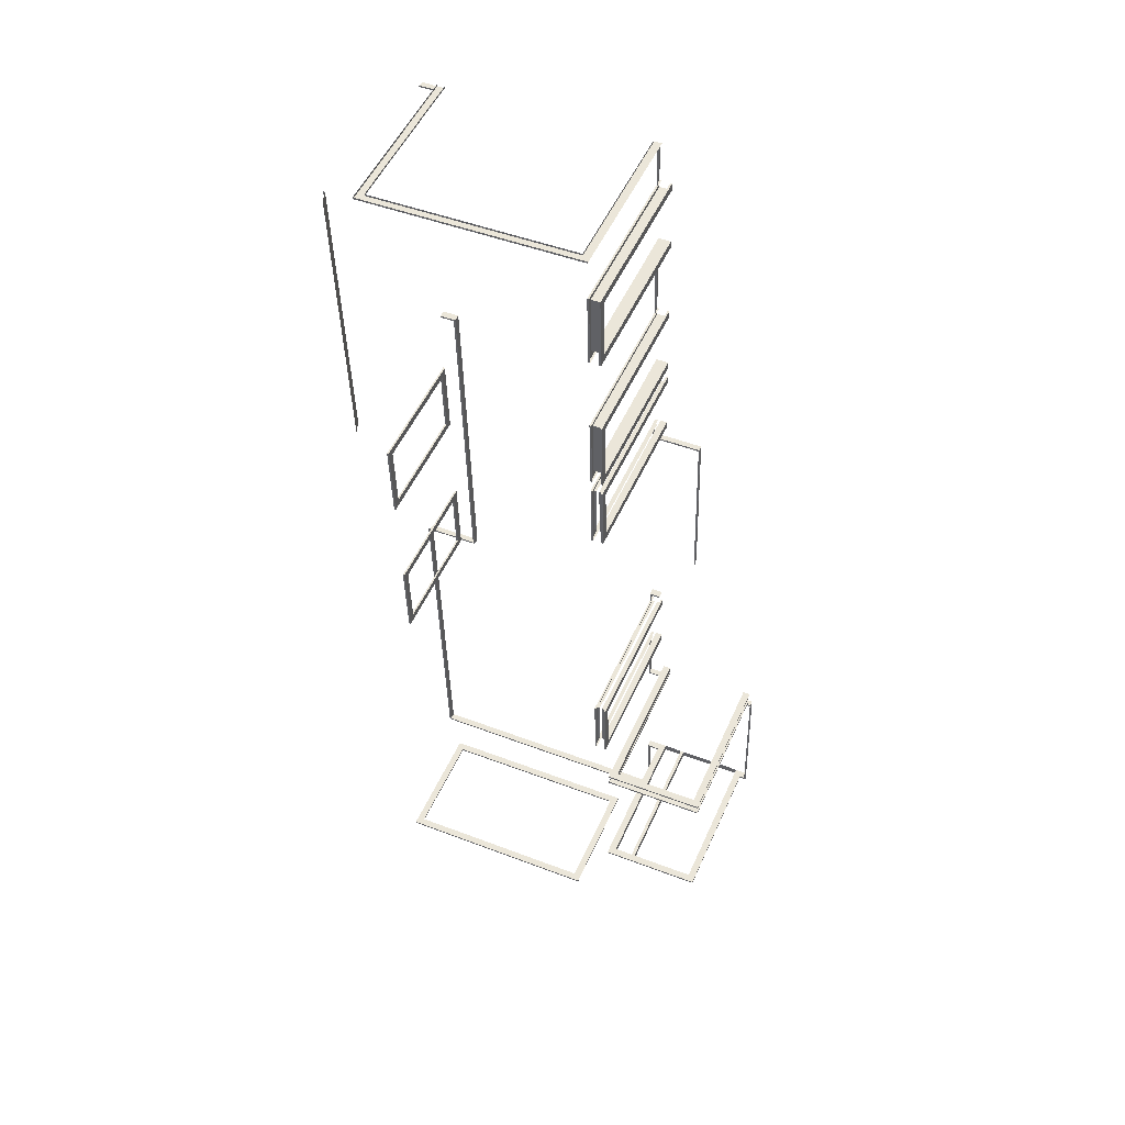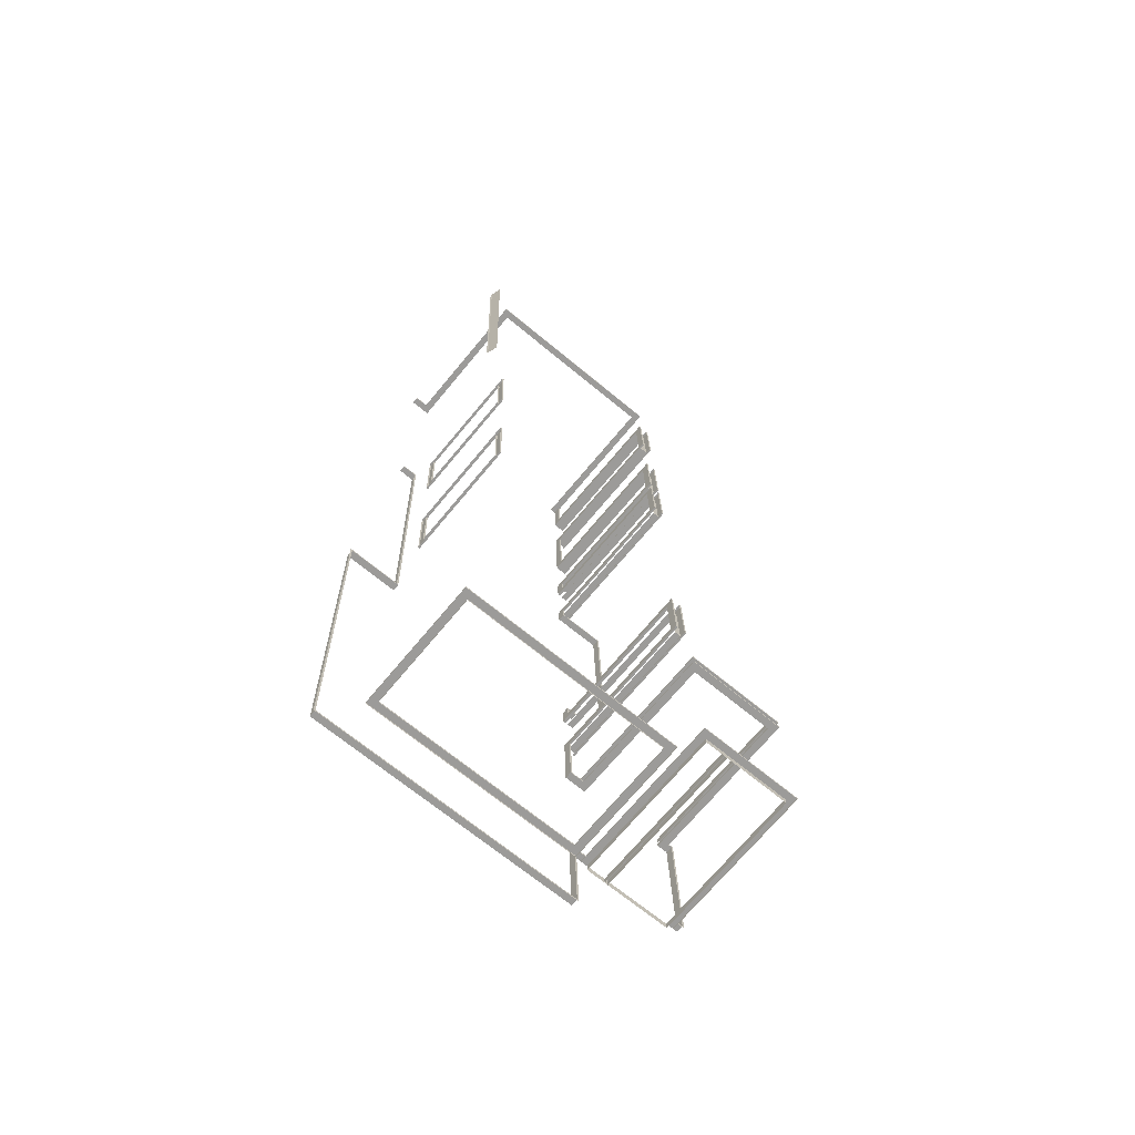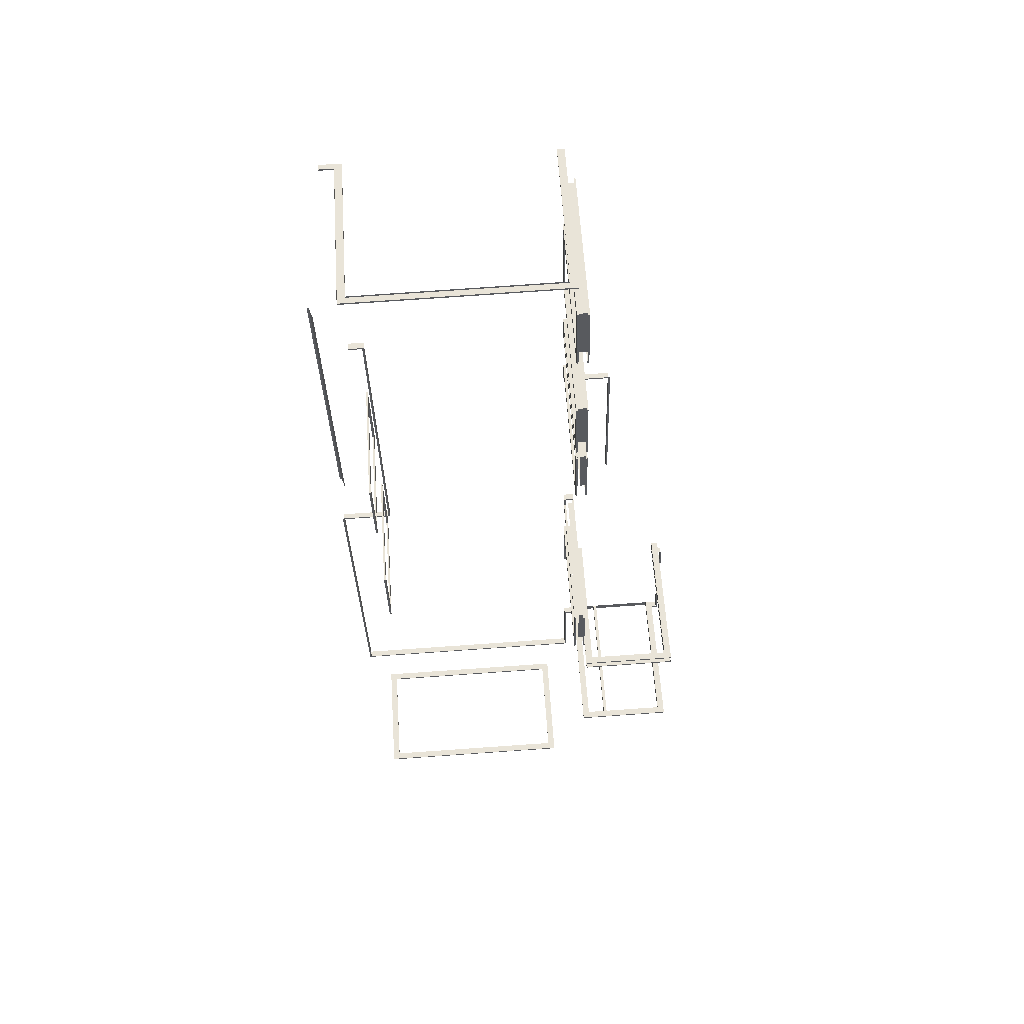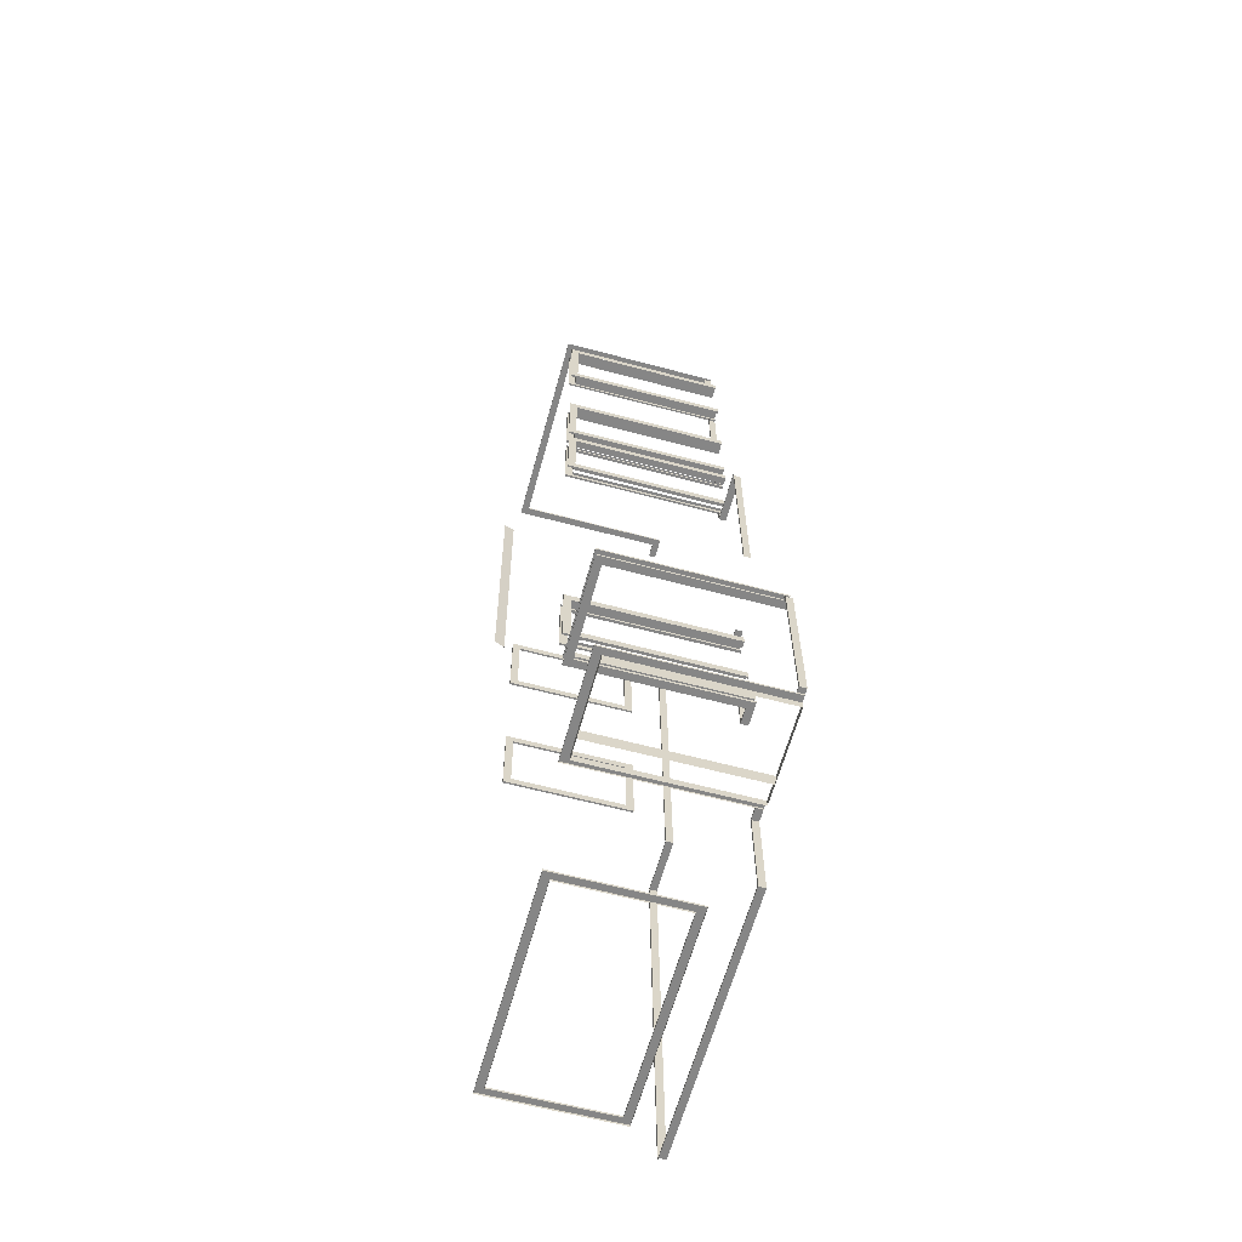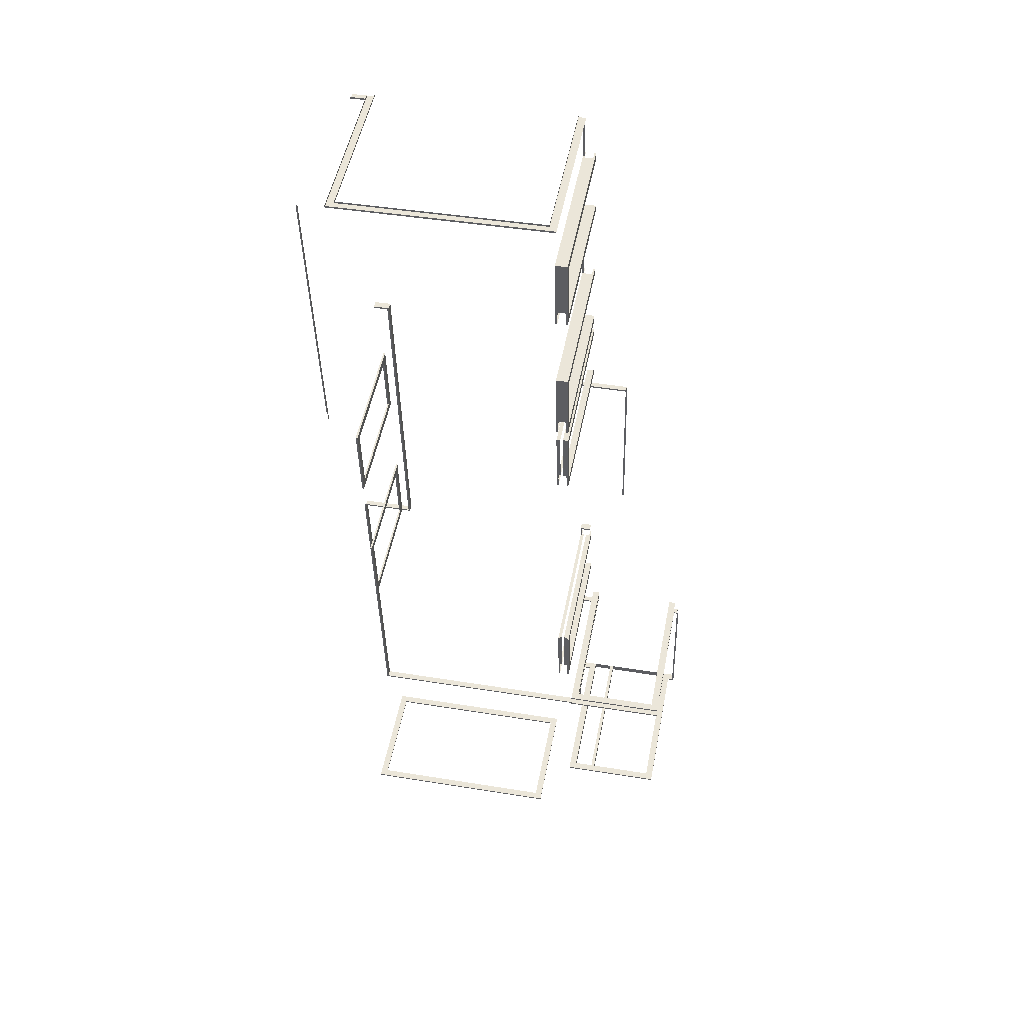
<metadata>
{"format":"obj","ext":"obj","renderer":"f3d","projection":"perspective","resolution":1024,"background":"white","views":[{"elev":50.9,"azim":-156.6,"up":"+Z"},{"elev":-70.5,"azim":140.3,"up":"+Z"},{"elev":58.7,"azim":176.3,"up":"+Z"},{"elev":-60.6,"azim":-105.4,"up":"+Z"},{"elev":50.7,"azim":-169.1,"up":"+Z"}]}
</metadata>
<code>
o int1-trim-base-standard-x-surface
v 21.98 9.663 -104.1
v 21.98 3.997 -104.1
v 21.98 3.997 -103.8
v 21.98 9.663 -103.8
v 21.98 4.33 -103.8
v 22.06 4.33 -103.8
v 22.06 9.33 -103.8
v 21.98 9.33 -103.8
v 22.06 9.663 -104.2
v 22.06 3.997 -104.2
v 22.07 9.663 -100.5
v 22.15 9.663 -100.5
v 22.14 9.33 -100.8
v 22.06 9.33 -100.8
v 22.06 9.663 -100.8
v 22.07 3.997 -100.5
v 22.15 3.997 -100.5
v 22.14 4.33 -100.8
v 22.06 4.33 -100.8
v 22.06 3.997 -100.8
v 22.19 4.33 -95.52
v 22.19 3.997 -95.52
v 22.27 3.997 -92.52
v 22.27 4.33 -92.52
v 22.35 4.33 -92.52
v 22.27 4.33 -95.52
v 22.18 3.997 -95.85
v 22.26 3.997 -95.85
v 22.36 3.997 -92.19
v 22.28 3.997 -92.19
v 22.27 9.663 -92.52
v 22.28 9.663 -92.19
v 22.27 9.33 -92.52
v 22.35 9.33 -92.52
v 22.36 9.663 -92.19
v 22.19 9.663 -95.52
v 22.19 9.33 -95.52
v 22.27 9.33 -95.52
v 22.26 9.663 -95.85
v 22.18 9.663 -95.85
v 13.5 4.33 -122.2
v 13.5 3.997 -122.2
v 22.5 3.997 -122.5
v 22.5 4.33 -122.5
v 22.49 4.33 -122.5
v 13.5 4.33 -122.3
v 13.17 3.997 -122.2
v 13.16 3.997 -122.3
v 22.83 3.997 -122.5
v 22.83 3.997 -122.5
v 22.5 9.663 -122.5
v 22.83 9.663 -122.5
v 22.5 9.33 -122.5
v 22.49 9.33 -122.5
v 22.83 9.663 -122.5
v 13.17 9.663 -122.2
v 13.16 9.663 -122.3
v 13.5 9.33 -122.3
v 13.5 9.33 -122.2
v 13.5 9.663 -122.2
v 12.16 9.33 -106.1
v 12.16 2.33 -106.1
v 11.86 2.33 -106.1
v 11.86 9.33 -106.1
v 12.4 2.33 -106.1
v 12.28 2.33 -106.1
v 12.28 9.33 -106.1
v 12.4 9.33 -106.1
v 11.87 2.33 -105.7
v 11.87 9.663 -105.7
v 11.86 9.663 -106.1
v 11.95 2.33 -105.7
v 11.95 9.663 -105.7
v 12.41 9.663 -105.7
v 12.33 9.663 -105.7
v 12.33 2.33 -105.7
v 12.41 2.33 -105.7
v 12.4 9.663 -106.1
v 12.1 9.33 -108.6
v 11.8 9.33 -108.5
v 12.22 9.33 -108.6
v 12.34 9.33 -108.6
v 11.87 9.663 -108.9
v 11.79 9.663 -108.9
v 11.8 9.663 -108.5
v 12.34 9.663 -108.6
v 12.33 9.663 -108.9
v 12.25 9.663 -108.9
v 12.1 2.33 -108.6
v 11.8 2.33 -108.5
v 12.22 2.33 -108.6
v 12.34 2.33 -108.6
v 11.87 2.33 -108.9
v 11.79 2.33 -108.9
v 12.33 2.33 -108.9
v 12.25 2.33 -108.9
v 11.25 9.33 -111.1
v 11.24 9.33 -111.4
v 11.24 2.33 -111.4
v 11.25 2.33 -111.1
v 11.24 2.33 -111.5
v 11.24 9.33 -111.5
v 11.24 9.33 -111.6
v 11.24 2.33 -111.6
v 11.59 2.33 -111.1
v 11.58 2.33 -111.2
v 11.58 9.663 -111.2
v 11.59 9.663 -111.1
v 11.25 9.663 -111.1
v 11.57 2.33 -111.7
v 11.24 9.663 -111.6
v 11.57 9.663 -111.7
v 11.57 9.663 -111.6
v 11.57 2.33 -111.6
v 7.254 2.33 -111
v 7.246 2.33 -111.3
v 7.246 9.33 -111.3
v 7.254 9.33 -111
v 7.243 9.33 -111.4
v 7.24 9.33 -111.5
v 7.243 2.33 -111.4
v 7.24 2.33 -111.5
v 6.919 9.663 -111.1
v 6.921 9.663 -111
v 7.254 9.663 -111
v 6.921 2.33 -111
v 6.919 2.33 -111.1
v 6.909 2.33 -111.5
v 6.909 9.663 -111.5
v 6.907 9.663 -111.5
v 6.907 2.33 -111.5
v 7.24 9.663 -111.5
v 12.46 9.33 -82.51
v 12.46 2.33 -82.51
v 13 2.33 -82.52
v 13 9.33 -82.52
v 12.52 9.33 -79.83
v 13.06 9.33 -79.85
v 12.52 2.33 -79.83
v 13.06 2.33 -79.85
v 12.53 2.33 -79.5
v 12.61 2.33 -79.5
v 12.61 9.663 -79.5
v 12.53 9.663 -79.5
v 12.52 9.663 -79.83
v 13.07 2.33 -79.51
v 13.06 9.663 -79.85
v 13.07 9.663 -79.51
v 12.99 9.663 -79.51
v 12.99 2.33 -79.51
v 12.53 9.663 -82.85
v 12.45 9.663 -82.84
v 12.46 9.663 -82.51
v 12.45 2.33 -82.84
v 12.53 2.33 -82.85
v 12.91 2.33 -82.86
v 12.91 9.663 -82.86
v 12.99 9.663 -82.86
v 12.99 2.33 -82.86
v 13 9.663 -82.52
v 12.72 9.663 -90.29
v 12.72 2.33 -90.29
v 12.8 2.33 -90.29
v 12.8 9.663 -90.29
v 12.79 2.33 -90.62
v 12.79 9.663 -90.62
v 12.25 9.663 -90.61
v 12.25 2.33 -90.61
v 12.26 2.33 -90.28
v 12.26 9.663 -90.28
v 12.34 2.33 -90.28
v 12.34 9.663 -90.28
v 12.67 2.33 -90.62
v 12.67 9.33 -90.62
v 12.79 9.33 -90.62
v 12.25 9.33 -90.61
v 12.55 9.33 -90.62
v 12.55 2.33 -90.62
v 12.64 9.663 -93.45
v 12.72 9.663 -93.45
v 12.73 9.33 -93.12
v 12.73 9.663 -93.12
v 12.19 9.663 -93.11
v 12.19 9.33 -93.11
v 12.26 9.663 -93.44
v 12.18 9.663 -93.44
v 12.61 9.33 -93.12
v 12.49 9.33 -93.12
v 12.73 2.33 -93.12
v 12.72 2.33 -93.45
v 12.64 2.33 -93.45
v 12.26 2.33 -93.44
v 12.18 2.33 -93.44
v 12.19 2.33 -93.11
v 12.61 2.33 -93.12
v 12.49 2.33 -93.12
v 12.74 9.663 -89.73
v 12.82 9.663 -86.38
v 12.9 9.663 -86.39
v 12.82 9.663 -89.73
v 12.89 9.33 -86.72
v 12.82 9.33 -89.4
v 12.82 9.663 -89.4
v 12.89 9.663 -86.72
v 12.82 2.33 -89.4
v 12.82 2.33 -89.73
v 12.74 2.33 -89.73
v 12.28 9.663 -89.72
v 12.36 9.663 -89.72
v 12.36 2.33 -89.72
v 12.28 2.33 -89.72
v 12.28 2.33 -89.38
v 12.28 9.663 -89.38
v 12.28 9.33 -89.38
v 12.35 9.33 -86.7
v 12.35 9.663 -86.7
v 12.36 9.663 -86.37
v 12.44 9.663 -86.37
v 12.82 2.33 -86.38
v 12.9 2.33 -86.39
v 12.89 2.33 -86.72
v 12.35 2.33 -86.7
v 12.36 2.33 -86.37
v 12.44 2.33 -86.37
v 22.37 2.33 -77.9
v 22.37 2.33 -77.82
v 22.37 9.41 -77.82
v 22.37 9.41 -77.9
v 13.37 9.41 -77.67
v 13.37 9.41 -77.59
v 13.37 2.33 -77.59
v 13.37 2.33 -77.67
v 22.37 9.743 -77.9
v 13.37 9.743 -77.67
v 13.04 9.743 -77.66
v 13.04 9.743 -77.58
v 22.7 9.743 -77.83
v 22.7 9.743 -77.91
v 22.7 2.33 -77.83
v 22.7 2.33 -77.91
v 13.04 2.33 -77.66
v 12.08 2.65 -118.2
v 12.08 2.33 -118.2
v 11.98 2.33 -122.2
v 11.98 2.65 -122.2
v 24.01 2.33 -122.5
v 24.01 2.65 -122.5
v 24.43 2.33 -106
v 24.43 2.65 -106
v 21.93 2.33 -105.9
v 21.93 2.65 -105.9
v 22.32 2.33 -90.44
v 22.32 2.65 -90.44
v 22.01 2.65 -105.9
v 22.32 2.65 -90.52
v 22.4 2.65 -90.52
v 22.01 2.65 -105.8
v 24.43 2.65 -105.9
v 24.09 2.65 -122.5
v 24.51 2.65 -105.9
v 24.09 2.65 -122.6
v 11.98 2.65 -122.3
v 11.9 2.65 -122.3
v 12 2.65 -118.2
v 12.82 2.65 -89.73
v 12.8 2.65 -90.29
v 12.72 2.65 -90.29
v 12.74 2.65 -89.73
v 12.99 2.65 -82.86
v 12.9 2.65 -86.39
v 12.82 2.65 -86.38
v 12.91 2.65 -82.86
v 13.12 2.65 -77.67
v 13.07 2.65 -79.51
v 12.99 2.65 -79.51
v 13.04 2.65 -77.66
v 13.12 2.33 -77.67
v 12.18 2.65 -111.7
v 12.25 2.65 -108.9
v 12.33 2.65 -108.9
v 12.26 2.65 -111.7
v 12.26 2.33 -111.7
v 11.57 2.65 -111.7
v 11.57 2.65 -111.6
v 12.19 2.65 -111.6
v 12.43 2.65 -105.2
v 12.43 2.33 -105.2
v 12.41 2.65 -105.7
v 12.33 2.65 -105.7
v 12.35 2.65 -105.2
v 11.92 2.65 -105.2
v 11.92 2.33 -105.2
v 11.92 2.65 -105.2
v 12.34 2.65 -105.3
v 12.63 2.65 -94.02
v 12.64 2.65 -93.45
v 12.72 2.65 -93.45
v 12.71 2.65 -94.03
v 12.71 2.33 -94.03
v 10.42 2.65 -93.97
v 10.43 2.65 -93.89
v 12.63 2.65 -93.94
v 10.5 2.33 -93.97
v 10.5 2.65 -93.97
v 10.22 2.65 -101.9
v 10.3 2.65 -101.9
v 10.3 2.33 -101.9
v 23.34 10.36 -90.55
v 23.5 9.86 -90.55
v 23.82 9.86 -77.85
v 23.66 10.36 -77.85
v 23.58 9.86 -90.55
v 23.9 9.86 -77.86
v 11.52 2.33 -118.3
v 11.52 9.66 -118.3
v 11.52 9.66 -118.2
v 11.52 2.33 -118.2
v 11.19 9.66 -118.2
v 11.19 2.33 -118.2
v 7.151 9.66 -118.1
v 7.151 9.33 -118.1
v 11.19 9.33 -118.2
v 6.821 9.66 -118.1
v 6.821 2.33 -118.1
v 7.151 2.33 -118.1
v 6.819 9.66 -118.1
v 6.819 2.33 -118.1
v 10.15 9.33 -118.1
v 10.15 2.33 -118.1
v 10.31 2.33 -118.1
v 10.31 9.33 -118.1
v 7.143 2.33 -118.4
v 11.18 2.33 -118.5
v 7.143 9.33 -118.4
v 11.18 9.33 -118.5
v 10.3 2.33 -118.5
v 10.3 9.33 -118.5
v 10.14 9.33 -118.5
v 10.14 2.33 -118.5
v 11.52 2.65 -118.2
v 12 2.65 -118.3
v 11.52 2.65 -118.3
v 6.581 2.65 -118.1
v 6.581 2.33 -118.1
v 6.821 2.65 -118.1
v 6.819 2.65 -118.1
v 6.579 2.65 -118.1
v 6.745 2.65 -111.5
v 6.745 2.33 -111.5
v 6.499 2.65 -118.1
v 6.665 2.65 -111.5
v 6.907 2.65 -111.5
v 6.667 2.65 -111.5
v 6.909 2.65 -111.5
v 23.38 2.65 -77.92
v 23.38 2.33 -77.92
v 22.7 2.65 -77.91
v 22.7 2.65 -77.83
v 23.38 2.65 -77.84
v 23.06 2.33 -90.46
v 23.06 2.65 -90.46
v 23.06 2.65 -90.54
f 1 2 3 4
f 5 6 7 8
f 1 9 10 2
f 11 12 9 1
f 8 7 13 14
f 4 8 14 15
f 16 17 12 11
f 14 13 18 19
f 15 20 16 11
f 2 10 17 16
f 19 18 6 5
f 5 3 20 19
f 21 22 23 24
f 24 25 26 21
f 27 28 29 30
f 31 23 30 32
f 33 34 25 24
f 30 29 35 32
f 36 37 33 31
f 37 38 34 33
f 32 35 39 40
f 40 39 28 27
f 21 26 38 37
f 40 27 22 36
f 41 42 43 44
f 44 45 46 41
f 47 48 49 50
f 51 43 50 52
f 53 54 45 44
f 50 49 55 52
f 56 57 48 47
f 41 46 58 59
f 56 47 42 60
f 60 59 53 51
f 59 58 54 53
f 52 55 57 56
f 61 62 63 64
f 65 66 67 68
f 63 69 70 71
f 72 73 70 69
f 74 75 76 77
f 74 77 65 78
f 79 61 64 80
f 68 67 81 82
f 73 83 84 70
f 80 64 71 85
f 78 68 82 86
f 87 88 75 74
f 89 79 80 90
f 82 81 91 92
f 83 93 94 84
f 94 90 85 84
f 86 92 95 87
f 95 96 88 87
f 97 98 99 100
f 101 102 103 104
f 105 106 107 108
f 109 100 105 108
f 110 104 111 112
f 113 114 110 112
f 115 116 117 118
f 118 117 98 97
f 102 119 120 103
f 119 121 122 120
f 108 107 123 124
f 125 118 97 109
f 124 126 115 125
f 124 123 127 126
f 128 129 130 131
f 122 131 130 132
f 103 120 132 111
f 129 113 112 130
f 133 134 135 136
f 137 133 136 138
f 139 137 138 140
f 141 142 143 144
f 145 139 141 144
f 146 140 147 148
f 149 150 146 148
f 144 143 151 152
f 153 133 137 145
f 152 154 134 153
f 152 151 155 154
f 156 157 158 159
f 135 159 158 160
f 138 136 160 147
f 157 149 148 158
f 161 162 163 164
f 163 165 166 164
f 167 168 169 170
f 169 171 172 170
f 173 174 175 165
f 176 177 178 168
f 179 161 164 180
f 175 181 182 166
f 183 184 176 167
f 170 172 185 186
f 174 187 181 175
f 184 188 177 176
f 189 190 180 182
f 191 179 180 190
f 186 185 192 193
f 186 193 194 183
f 187 195 189 181
f 194 196 188 184
f 197 198 199 200
f 201 202 203 204
f 205 206 200 203
f 207 197 200 206
f 208 209 210 211
f 208 211 212 213
f 213 214 215 216
f 217 218 209 208
f 198 219 220 199
f 220 221 204 199
f 216 222 223 217
f 223 224 218 217
f 222 215 201 221
f 215 214 202 201
f 214 212 205 202
f 225 226 227 228
f 229 230 231 232
f 228 227 230 229
f 233 228 229 234
f 235 236 237 238
f 238 237 239 240
f 238 240 225 233
f 234 232 241 235
f 242 243 244 245
f 245 244 246 247
f 247 246 248 249
f 249 248 250 251
f 251 250 252 253
f 254 251 255 256
f 249 254 257 258
f 259 247 258 260
f 261 262 245 259
f 262 263 264 242
f 265 266 267 268
f 206 163 266 265
f 269 270 271 272
f 159 220 270 269
f 273 274 275 276
f 277 146 274 273
f 278 279 280 281
f 95 282 281 280
f 282 110 283 281
f 278 283 284 285
f 286 287 77 288
f 288 289 290 286
f 291 292 287 286
f 293 291 290 294
f 295 296 297 298
f 190 299 298 297
f 295 300 301 302
f 299 303 304 298
f 305 300 304 306
f 303 307 306 304
f 308 309 310 311
f 309 312 313 310
f 314 315 316 317
f 318 319 317 316
f 320 321 322 318
f 323 324 325 320
f 323 326 327 324
f 316 315 326 323
f 328 329 330 331
f 332 325 319 333
f 334 335 322 321
f 332 334 321 325
f 330 336 337 331
f 328 338 339 329
f 335 333 319 322
f 340 317 243 242
f 341 342 340 264
f 343 344 324 345
f 346 347 343 345
f 348 349 344 343
f 347 350 351 348
f 131 349 348 352
f 351 353 354 352
f 355 356 240 357
f 357 358 359 355
f 253 252 360 361
f 362 255 253 361

</code>
